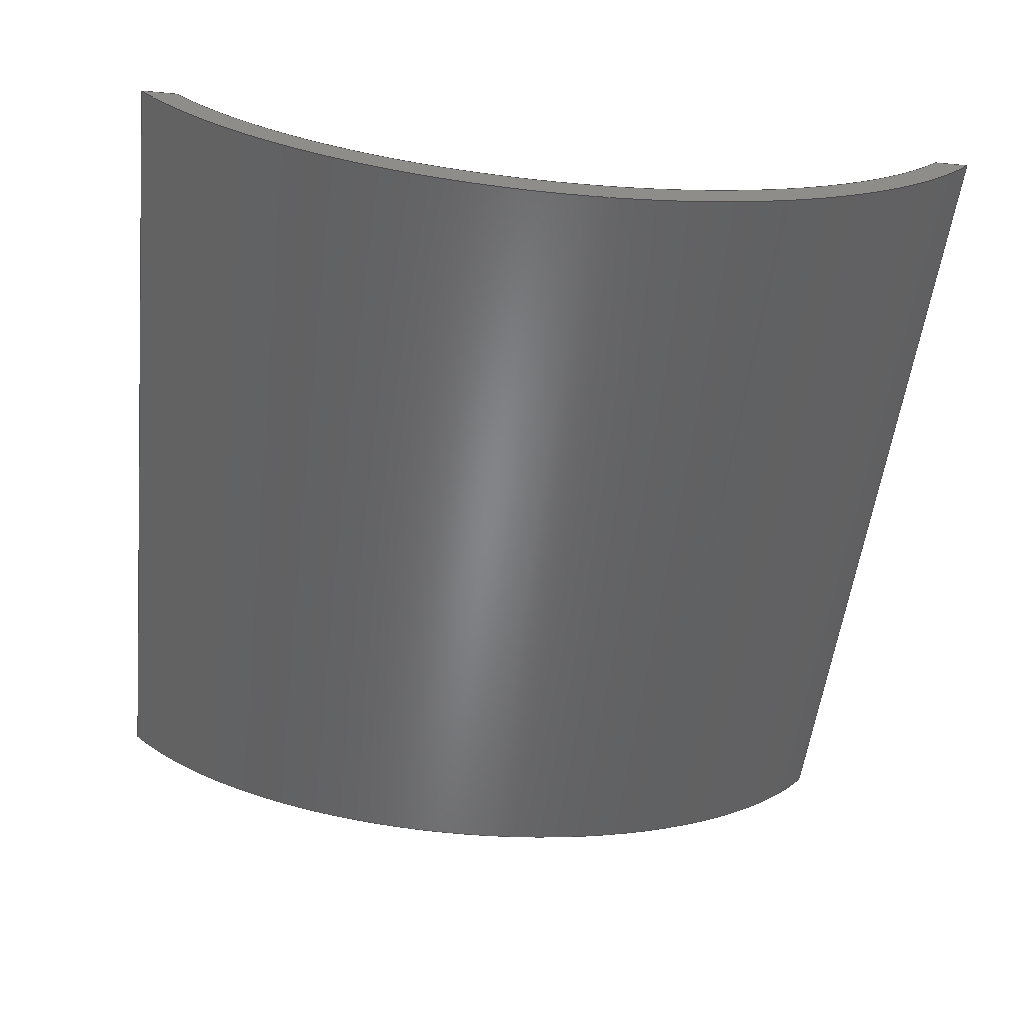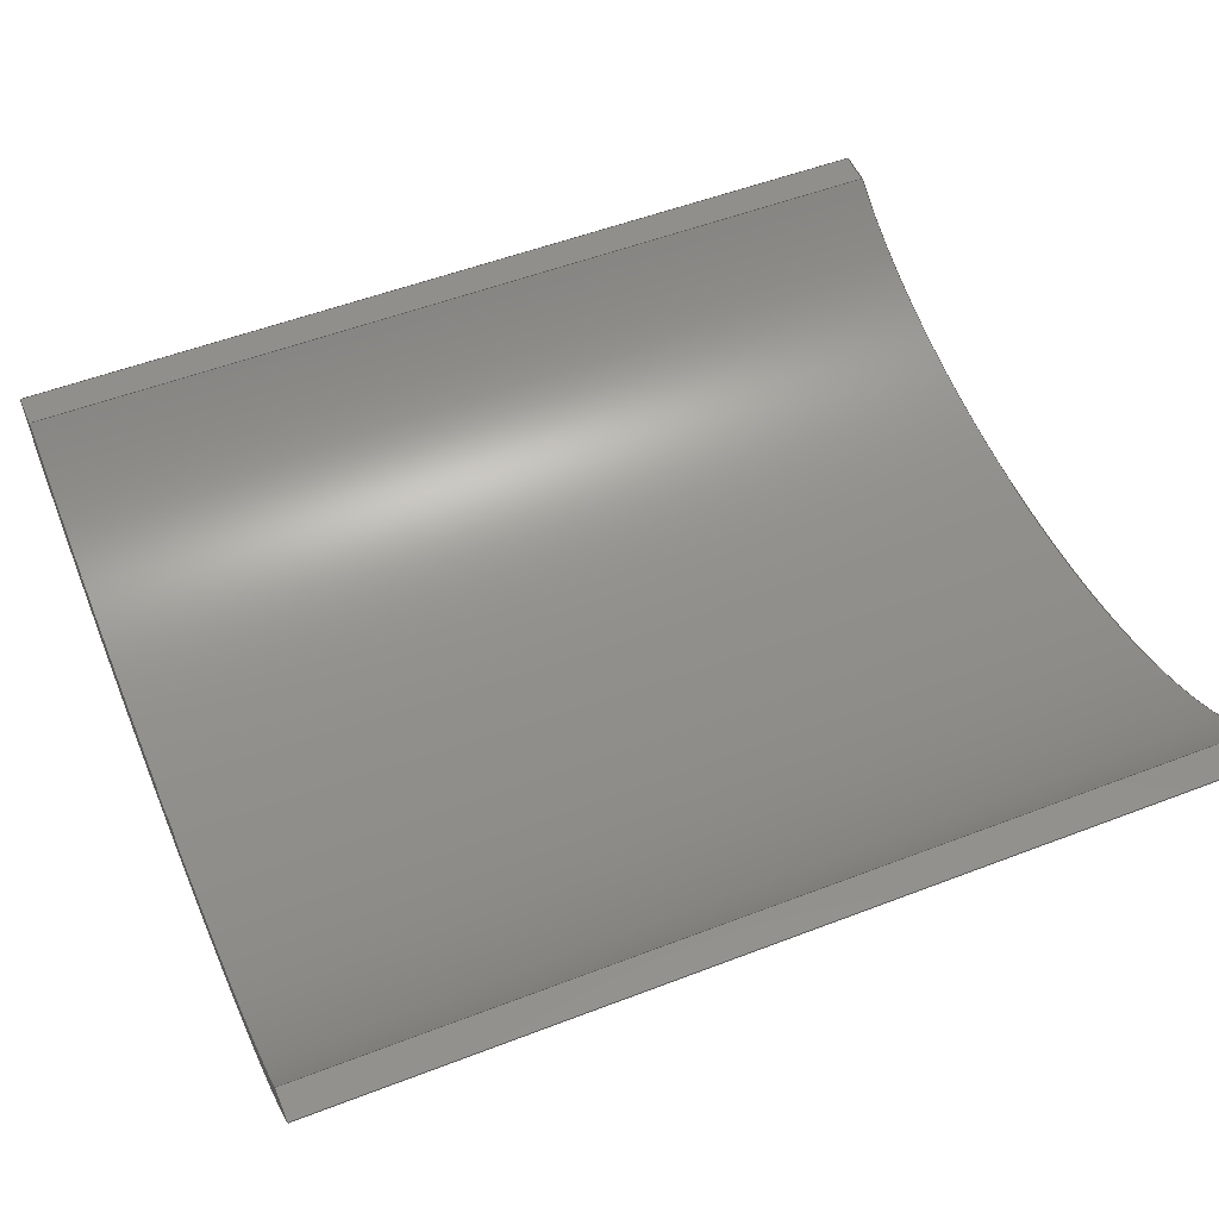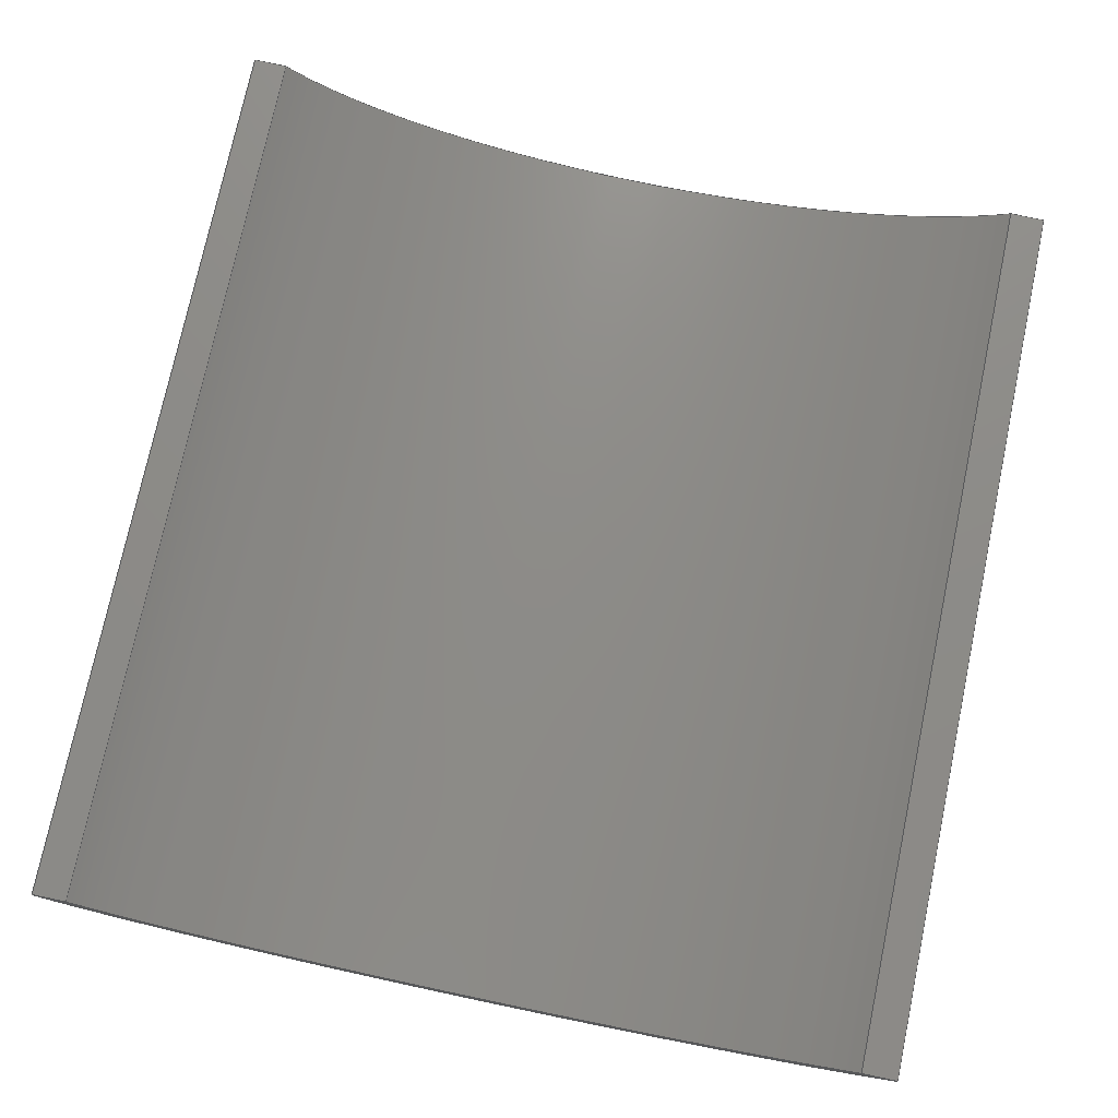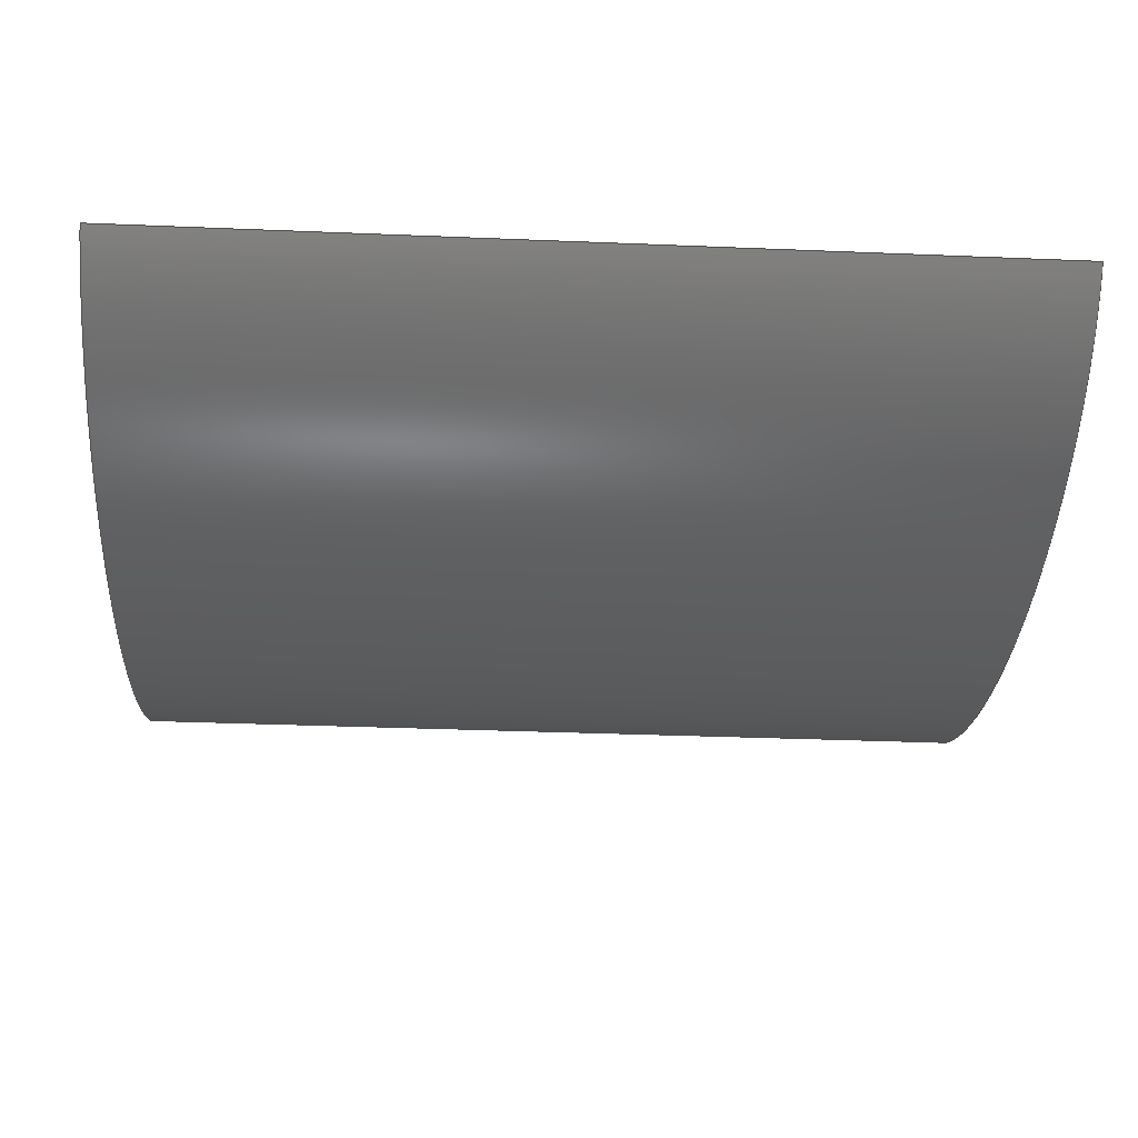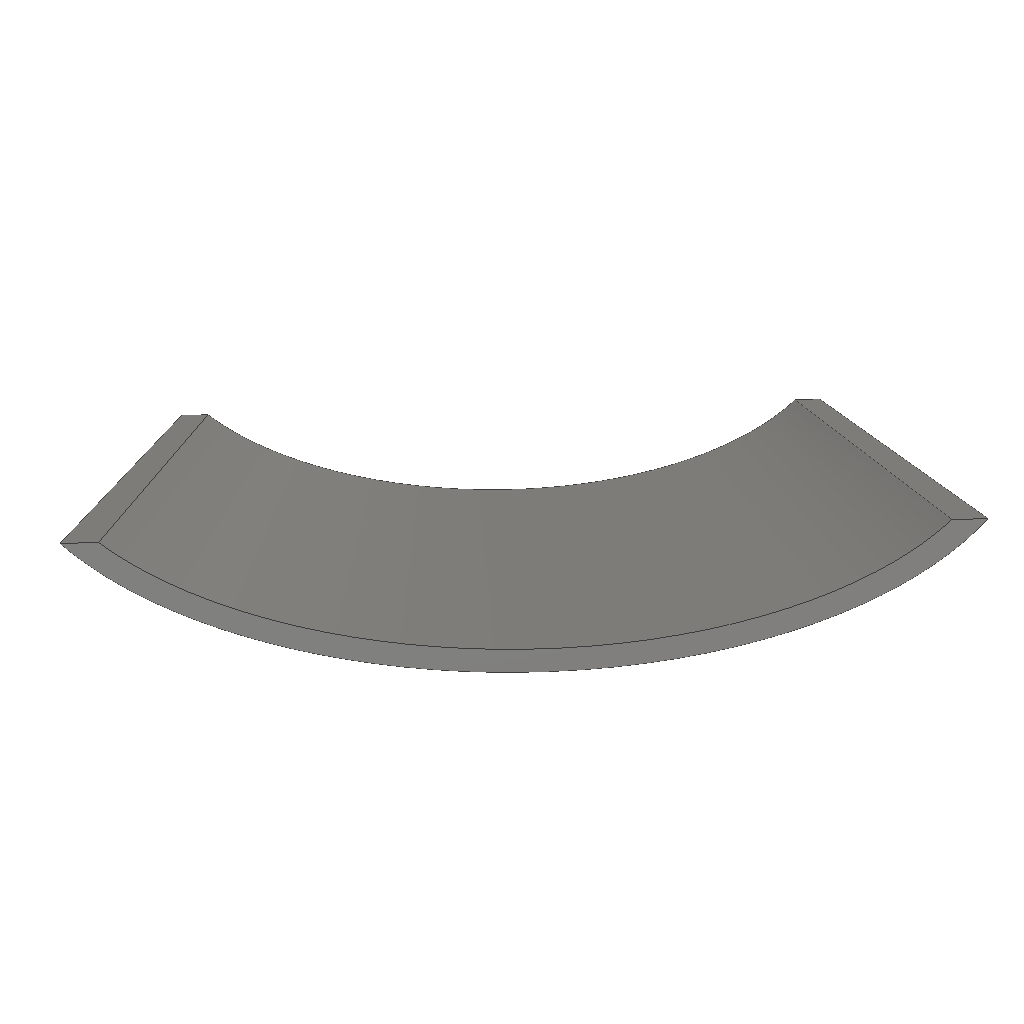
<metadata>
{"format":"step","ext":"step","renderer":"f3d","projection":"perspective","resolution":1024,"background":"white","views":[{"elev":-52.0,"azim":173.6,"up":"+Y"},{"elev":52.6,"azim":-112.5,"up":"+Y"},{"elev":75.2,"azim":11.9,"up":"+Y"},{"elev":-32.4,"azim":-93.3,"up":"+Y"},{"elev":10.0,"azim":178.3,"up":"+Y"}]}
</metadata>
<code>
ISO-10303-21;
DATA;
#1=MECHANICAL_DESIGN_GEOMETRIC_PRESENTATION_REPRESENTATION('',(#4),#190);
#2=SHAPE_REPRESENTATION_RELATIONSHIP('SRR','None',#197,#3);
#3=ADVANCED_BREP_SHAPE_REPRESENTATION('',(#5),#189);
#4=STYLED_ITEM('',(#207),#5);
#5=MANIFOLD_SOLID_BREP('Body1',#94);
#6=ELLIPSE('',#109,18.87,9.132);
#7=ELLIPSE('',#110,18.87,9.132);
#8=ELLIPSE('',#112,19.98,10.05);
#9=ELLIPSE('',#113,19.98,10.05);
#10=(
BOUNDED_SURFACE()
B_SPLINE_SURFACE(1,2,((#152,#153,#154,#155,#156),(#157,#158,#159,#160,#161)),
 .UNSPECIFIED.,.F.,.F.,.F.)
B_SPLINE_SURFACE_WITH_KNOTS((2,2),(3,2,3),(0,2.014),(-2.677,
-1.616,-0.5541),.UNSPECIFIED.)
GEOMETRIC_REPRESENTATION_ITEM()
RATIONAL_B_SPLINE_SURFACE(((1,0.8624,1,0.8624,1),
(1,0.8624,1,0.8624,1)))
REPRESENTATION_ITEM('')
SURFACE()
);
#11=(
BOUNDED_SURFACE()
B_SPLINE_SURFACE(1,2,((#173,#174,#175,#176,#177),(#178,#179,#180,#181,#182)),
 .UNSPECIFIED.,.F.,.F.,.F.)
B_SPLINE_SURFACE_WITH_KNOTS((2,2),(3,2,3),(0,1.902),(-2.726,
-1.614,-0.5022),.UNSPECIFIED.)
GEOMETRIC_REPRESENTATION_ITEM()
RATIONAL_B_SPLINE_SURFACE(((1,0.8494,1,0.8494,1),
(1,0.8494,1,0.8494,1)))
REPRESENTATION_ITEM('')
SURFACE()
);
#12=FACE_OUTER_BOUND('',#18,.T.);
#13=FACE_OUTER_BOUND('',#19,.T.);
#14=FACE_OUTER_BOUND('',#20,.T.);
#15=FACE_OUTER_BOUND('',#21,.T.);
#16=FACE_OUTER_BOUND('',#22,.T.);
#17=FACE_OUTER_BOUND('',#23,.T.);
#18=EDGE_LOOP('',(#60,#61,#62,#63));
#19=EDGE_LOOP('',(#64,#65,#66,#67));
#20=EDGE_LOOP('',(#68,#69,#70,#71));
#21=EDGE_LOOP('',(#72,#73,#74,#75));
#22=EDGE_LOOP('',(#76,#77,#78,#79));
#23=EDGE_LOOP('',(#80,#81,#82,#83));
#24=LINE('',#146,#32);
#25=LINE('',#148,#33);
#26=LINE('',#150,#34);
#27=LINE('',#151,#35);
#28=LINE('',#166,#36);
#29=LINE('',#169,#37);
#30=LINE('',#171,#38);
#31=LINE('',#172,#39);
#32=VECTOR('',#120,1);
#33=VECTOR('',#121,1);
#34=VECTOR('',#122,1);
#35=VECTOR('',#123,1);
#36=VECTOR('',#128,1);
#37=VECTOR('',#131,1);
#38=VECTOR('',#132,1);
#39=VECTOR('',#133,1);
#40=VERTEX_POINT('',#144);
#41=VERTEX_POINT('',#145);
#42=VERTEX_POINT('',#147);
#43=VERTEX_POINT('',#149);
#44=VERTEX_POINT('',#162);
#45=VERTEX_POINT('',#164);
#46=VERTEX_POINT('',#168);
#47=VERTEX_POINT('',#170);
#48=EDGE_CURVE('',#40,#41,#24,.T.);
#49=EDGE_CURVE('',#40,#42,#25,.T.);
#50=EDGE_CURVE('',#43,#42,#26,.T.);
#51=EDGE_CURVE('',#41,#43,#27,.T.);
#52=EDGE_CURVE('',#41,#44,#6,.T.);
#53=EDGE_CURVE('',#45,#43,#7,.T.);
#54=EDGE_CURVE('',#44,#45,#28,.T.);
#55=EDGE_CURVE('',#44,#46,#29,.T.);
#56=EDGE_CURVE('',#47,#45,#30,.T.);
#57=EDGE_CURVE('',#46,#47,#31,.T.);
#58=EDGE_CURVE('',#40,#46,#8,.T.);
#59=EDGE_CURVE('',#42,#47,#9,.T.);
#60=ORIENTED_EDGE('',*,*,#48,.F.);
#61=ORIENTED_EDGE('',*,*,#49,.T.);
#62=ORIENTED_EDGE('',*,*,#50,.F.);
#63=ORIENTED_EDGE('',*,*,#51,.F.);
#64=ORIENTED_EDGE('',*,*,#52,.F.);
#65=ORIENTED_EDGE('',*,*,#51,.T.);
#66=ORIENTED_EDGE('',*,*,#53,.F.);
#67=ORIENTED_EDGE('',*,*,#54,.F.);
#68=ORIENTED_EDGE('',*,*,#55,.F.);
#69=ORIENTED_EDGE('',*,*,#54,.T.);
#70=ORIENTED_EDGE('',*,*,#56,.F.);
#71=ORIENTED_EDGE('',*,*,#57,.F.);
#72=ORIENTED_EDGE('',*,*,#58,.T.);
#73=ORIENTED_EDGE('',*,*,#57,.T.);
#74=ORIENTED_EDGE('',*,*,#59,.F.);
#75=ORIENTED_EDGE('',*,*,#49,.F.);
#76=ORIENTED_EDGE('',*,*,#59,.T.);
#77=ORIENTED_EDGE('',*,*,#56,.T.);
#78=ORIENTED_EDGE('',*,*,#53,.T.);
#79=ORIENTED_EDGE('',*,*,#50,.T.);
#80=ORIENTED_EDGE('',*,*,#58,.F.);
#81=ORIENTED_EDGE('',*,*,#48,.T.);
#82=ORIENTED_EDGE('',*,*,#52,.T.);
#83=ORIENTED_EDGE('',*,*,#55,.T.);
#84=PLANE('',#108);
#85=PLANE('',#111);
#86=PLANE('',#114);
#87=PLANE('',#115);
#88=ADVANCED_FACE('',(#12),#84,.T.);
#89=ADVANCED_FACE('',(#13),#10,.T.);
#90=ADVANCED_FACE('',(#14),#85,.T.);
#91=ADVANCED_FACE('',(#15),#11,.F.);
#92=ADVANCED_FACE('',(#16),#86,.T.);
#93=ADVANCED_FACE('',(#17),#87,.F.);
#94=CLOSED_SHELL('',(#88,#89,#90,#91,#92,#93));
#95=DERIVED_UNIT_ELEMENT(#97,1);
#96=DERIVED_UNIT_ELEMENT(#192,3);
#97=(
MASS_UNIT()
NAMED_UNIT(*)
SI_UNIT(.KILO.,.GRAM.)
);
#98=DERIVED_UNIT((#95,#96));
#99=MEASURE_REPRESENTATION_ITEM('density measure',
POSITIVE_RATIO_MEASURE(7850),#98);
#100=PROPERTY_DEFINITION_REPRESENTATION(#105,#102);
#101=PROPERTY_DEFINITION_REPRESENTATION(#106,#103);
#102=REPRESENTATION('material name',(#104),#189);
#103=REPRESENTATION('density',(#99),#189);
#104=DESCRIPTIVE_REPRESENTATION_ITEM('Steel','Steel');
#105=PROPERTY_DEFINITION('material property','material name',#199);
#106=PROPERTY_DEFINITION('material property','density of part',#199);
#107=AXIS2_PLACEMENT_3D('placement',#142,#116,#117);
#108=AXIS2_PLACEMENT_3D('',#143,#118,#119);
#109=AXIS2_PLACEMENT_3D('',#163,#124,#125);
#110=AXIS2_PLACEMENT_3D('',#165,#126,#127);
#111=AXIS2_PLACEMENT_3D('',#167,#129,#130);
#112=AXIS2_PLACEMENT_3D('',#183,#134,#135);
#113=AXIS2_PLACEMENT_3D('',#184,#136,#137);
#114=AXIS2_PLACEMENT_3D('',#185,#138,#139);
#115=AXIS2_PLACEMENT_3D('',#186,#140,#141);
#116=DIRECTION('axis',(0,0,1));
#117=DIRECTION('refdir',(1,0,0));
#118=DIRECTION('center_axis',(0.02173,0.9998,0));
#119=DIRECTION('ref_axis',(-0.9998,0.02173,0));
#120=DIRECTION('',(0.9998,-0.02173,0));
#121=DIRECTION('',(0,0,1));
#122=DIRECTION('',(-0.9998,0.02173,0));
#123=DIRECTION('',(0,0,1));
#124=DIRECTION('center_axis',(0,0,1));
#125=DIRECTION('ref_axis',(1,0,0));
#126=DIRECTION('center_axis',(0,0,-1));
#127=DIRECTION('ref_axis',(1,0,0));
#128=DIRECTION('',(0,0,1));
#129=DIRECTION('center_axis',(0.02173,0.9998,0));
#130=DIRECTION('ref_axis',(-0.9998,0.02173,0));
#131=DIRECTION('',(0.9998,-0.02173,0));
#132=DIRECTION('',(-0.9998,0.02173,0));
#133=DIRECTION('',(0,0,1));
#134=DIRECTION('center_axis',(0,0,1));
#135=DIRECTION('ref_axis',(1,0,0));
#136=DIRECTION('center_axis',(0,0,1));
#137=DIRECTION('ref_axis',(1,0,0));
#138=DIRECTION('center_axis',(0,0,1));
#139=DIRECTION('ref_axis',(1,0,0));
#140=DIRECTION('center_axis',(0,0,1));
#141=DIRECTION('ref_axis',(1,0,0));
#142=CARTESIAN_POINT('',(0,0,0));
#143=CARTESIAN_POINT('Origin',(-16.87,-4.09,0));
#144=CARTESIAN_POINT('',(-18.28,-4.059,0));
#145=CARTESIAN_POINT('',(-16.87,-4.09,0));
#146=CARTESIAN_POINT('',(-21,-4,0));
#147=CARTESIAN_POINT('',(-18.28,-4.059,38));
#148=CARTESIAN_POINT('',(-18.28,-4.059,0));
#149=CARTESIAN_POINT('',(-16.87,-4.09,38));
#150=CARTESIAN_POINT('',(-21,-4,38));
#151=CARTESIAN_POINT('',(-16.87,-4.09,0));
#152=CARTESIAN_POINT('Ctrl Pts',(-16.87,-4.09,0));
#153=CARTESIAN_POINT('Ctrl Pts',(-11.91,-8.882,0));
#154=CARTESIAN_POINT('Ctrl Pts',(-0.8464,-9.123,0));
#155=CARTESIAN_POINT('Ctrl Pts',(10.22,-9.363,0));
#156=CARTESIAN_POINT('Ctrl Pts',(16.04,-4.805,0));
#157=CARTESIAN_POINT('Ctrl Pts',(-16.87,-4.09,38));
#158=CARTESIAN_POINT('Ctrl Pts',(-11.91,-8.882,38));
#159=CARTESIAN_POINT('Ctrl Pts',(-0.8464,-9.123,38));
#160=CARTESIAN_POINT('Ctrl Pts',(10.22,-9.363,38));
#161=CARTESIAN_POINT('Ctrl Pts',(16.04,-4.805,38));
#162=CARTESIAN_POINT('',(16.04,-4.805,0));
#163=CARTESIAN_POINT('Origin',(0,0,0));
#164=CARTESIAN_POINT('',(16.04,-4.805,38));
#165=CARTESIAN_POINT('Origin',(0,0,38));
#166=CARTESIAN_POINT('',(16.04,-4.805,0));
#167=CARTESIAN_POINT('Origin',(17.51,-4.837,0));
#168=CARTESIAN_POINT('',(17.51,-4.837,0));
#169=CARTESIAN_POINT('',(-21,-4,0));
#170=CARTESIAN_POINT('',(17.51,-4.837,38));
#171=CARTESIAN_POINT('',(-21,-4,38));
#172=CARTESIAN_POINT('',(17.51,-4.837,0));
#173=CARTESIAN_POINT('Ctrl Pts',(-18.28,-4.059,0));
#174=CARTESIAN_POINT('Ctrl Pts',(-13.26,-9.771,0));
#175=CARTESIAN_POINT('Ctrl Pts',(-0.8627,-10.04,0));
#176=CARTESIAN_POINT('Ctrl Pts',(11.54,-10.31,0));
#177=CARTESIAN_POINT('Ctrl Pts',(17.51,-4.837,0));
#178=CARTESIAN_POINT('Ctrl Pts',(-18.28,-4.059,38));
#179=CARTESIAN_POINT('Ctrl Pts',(-13.26,-9.771,38));
#180=CARTESIAN_POINT('Ctrl Pts',(-0.8627,-10.04,38));
#181=CARTESIAN_POINT('Ctrl Pts',(11.54,-10.31,38));
#182=CARTESIAN_POINT('Ctrl Pts',(17.51,-4.837,38));
#183=CARTESIAN_POINT('Origin',(0,0,0));
#184=CARTESIAN_POINT('Origin',(0,0,38));
#185=CARTESIAN_POINT('Origin',(-0.3822,-7.055,38));
#186=CARTESIAN_POINT('Origin',(-0.3822,-7.055,0));
#187=UNCERTAINTY_MEASURE_WITH_UNIT(LENGTH_MEASURE(0.001),#191,
'DISTANCE_ACCURACY_VALUE',
'Maximum model space distance between geometric entities at asserted c
onnectivities');
#188=UNCERTAINTY_MEASURE_WITH_UNIT(LENGTH_MEASURE(0.001),#191,
'DISTANCE_ACCURACY_VALUE',
'Maximum model space distance between geometric entities at asserted c
onnectivities');
#189=(
GEOMETRIC_REPRESENTATION_CONTEXT(3)
GLOBAL_UNCERTAINTY_ASSIGNED_CONTEXT((#187))
GLOBAL_UNIT_ASSIGNED_CONTEXT((#191,#193,#194))
REPRESENTATION_CONTEXT('','3D')
);
#190=(
GEOMETRIC_REPRESENTATION_CONTEXT(3)
GLOBAL_UNCERTAINTY_ASSIGNED_CONTEXT((#188))
GLOBAL_UNIT_ASSIGNED_CONTEXT((#191,#193,#194))
REPRESENTATION_CONTEXT('','3D')
);
#191=(
LENGTH_UNIT()
NAMED_UNIT(*)
SI_UNIT(.CENTI.,.METRE.)
);
#192=(
LENGTH_UNIT()
NAMED_UNIT(*)
SI_UNIT($,.METRE.)
);
#193=(
NAMED_UNIT(*)
PLANE_ANGLE_UNIT()
SI_UNIT($,.RADIAN.)
);
#194=(
NAMED_UNIT(*)
SI_UNIT($,.STERADIAN.)
SOLID_ANGLE_UNIT()
);
#195=SHAPE_DEFINITION_REPRESENTATION(#196,#197);
#196=PRODUCT_DEFINITION_SHAPE('',$,#199);
#197=SHAPE_REPRESENTATION('',(#107),#189);
#198=PRODUCT_DEFINITION_CONTEXT('part definition',#203,'design');
#199=PRODUCT_DEFINITION('mieciutkie klatka','mieciutkie klatka v11',#200,
#198);
#200=PRODUCT_DEFINITION_FORMATION('',$,#205);
#201=PRODUCT_RELATED_PRODUCT_CATEGORY('mieciutkie klatka v11',
'mieciutkie klatka v11',(#205));
#202=APPLICATION_PROTOCOL_DEFINITION('international standard',
'automotive_design',2009,#203);
#203=APPLICATION_CONTEXT(
'Core Data for Automotive Mechanical Design Process');
#204=PRODUCT_CONTEXT('part definition',#203,'mechanical');
#205=PRODUCT('mieciutkie klatka','mieciutkie klatka v11',$,(#204));
#206=PRESENTATION_STYLE_ASSIGNMENT((#208));
#207=PRESENTATION_STYLE_ASSIGNMENT((#209));
#208=SURFACE_STYLE_USAGE(.BOTH.,#210);
#209=SURFACE_STYLE_USAGE(.BOTH.,#211);
#210=SURFACE_SIDE_STYLE('',(#212));
#211=SURFACE_SIDE_STYLE('',(#213));
#212=SURFACE_STYLE_FILL_AREA(#214);
#213=SURFACE_STYLE_FILL_AREA(#215);
#214=FILL_AREA_STYLE('Steel - Satin',(#216));
#215=FILL_AREA_STYLE('Leather - Matte (Green)',(#217));
#216=FILL_AREA_STYLE_COLOUR('Steel - Satin',#218);
#217=FILL_AREA_STYLE_COLOUR('Leather - Matte (Green)',#219);
#218=COLOUR_RGB('Steel - Satin',0.6275,0.6275,0.6275);
#219=COLOUR_RGB('Leather - Matte (Green)',0,0,0);
ENDSEC;
END-ISO-10303-21;

</code>
